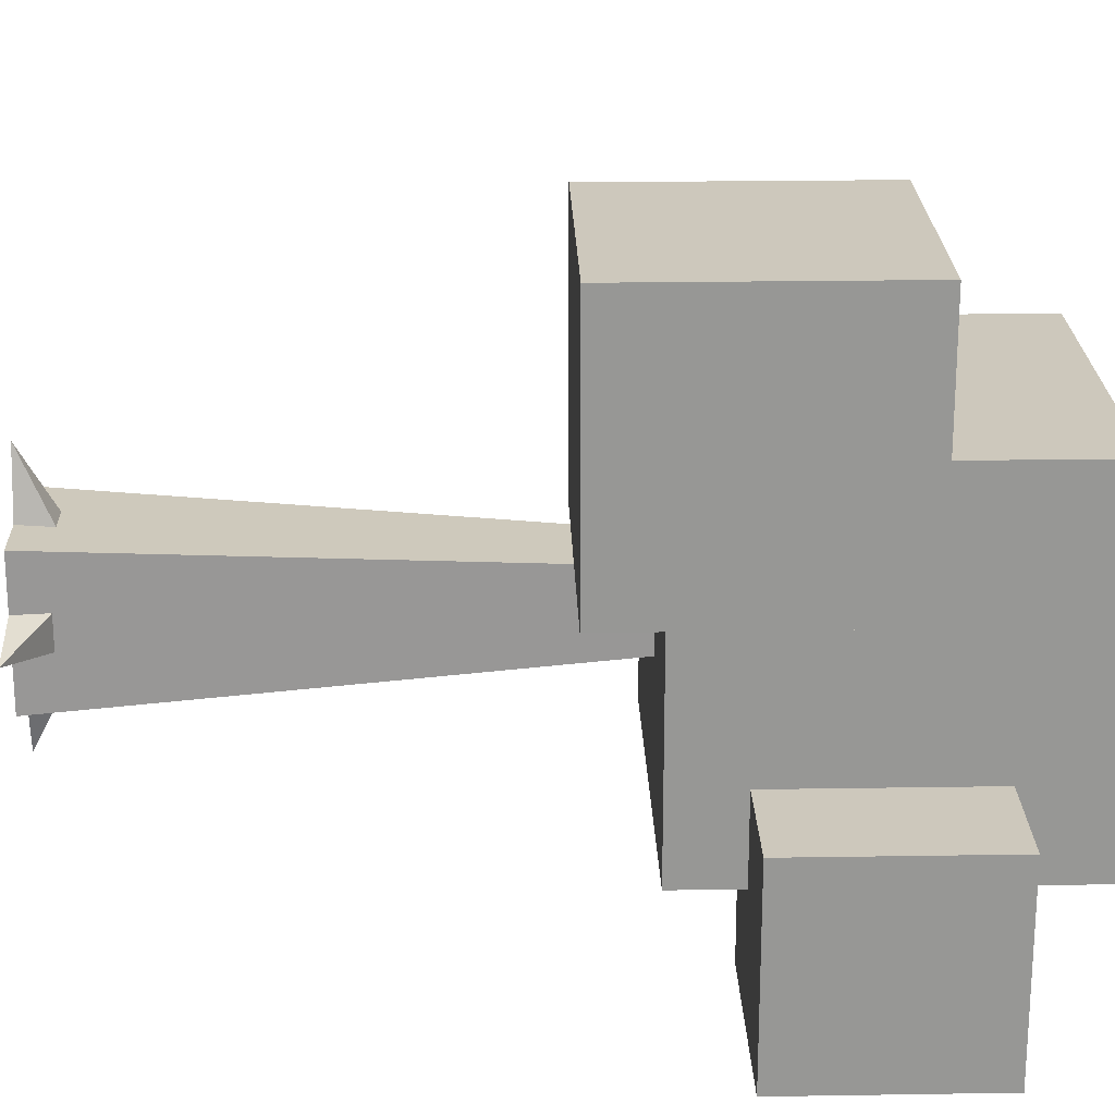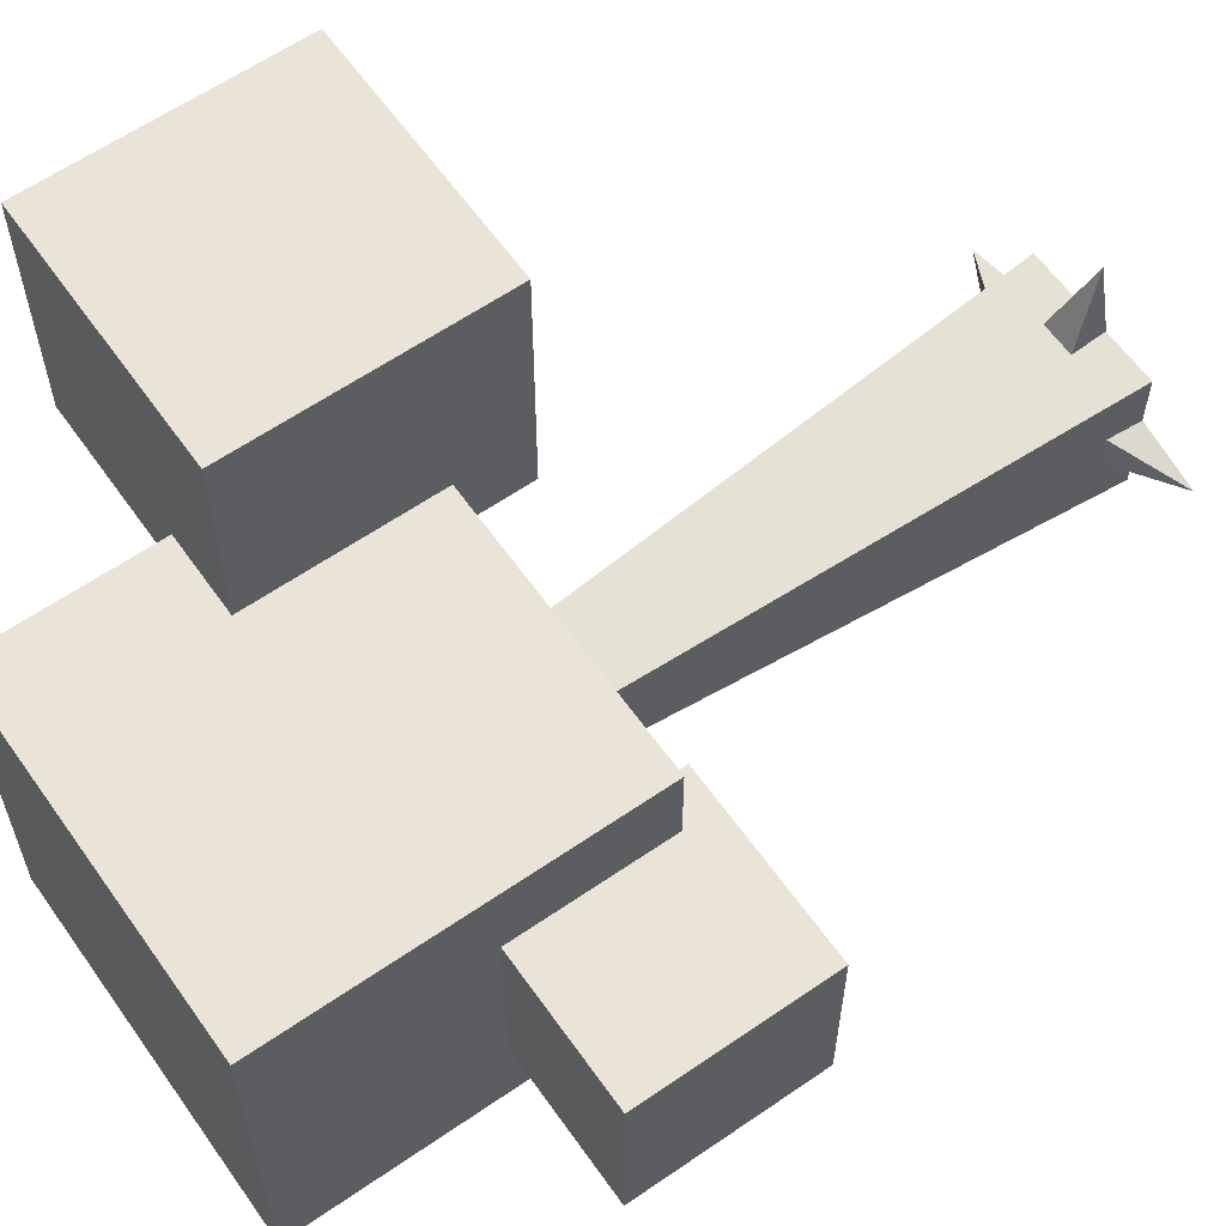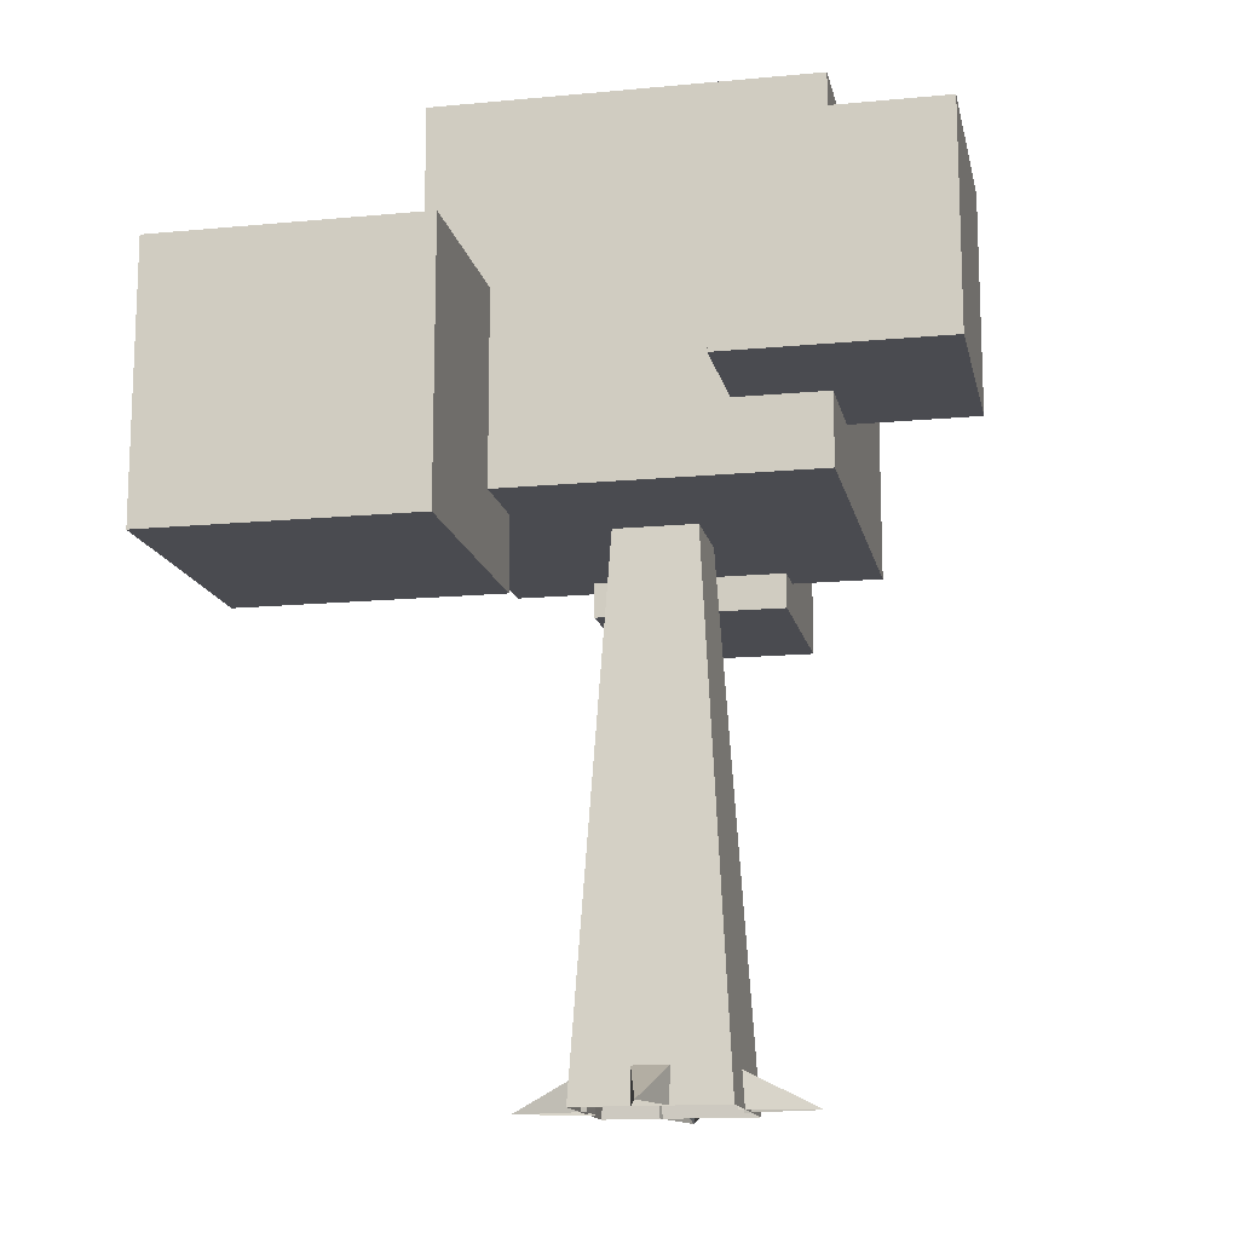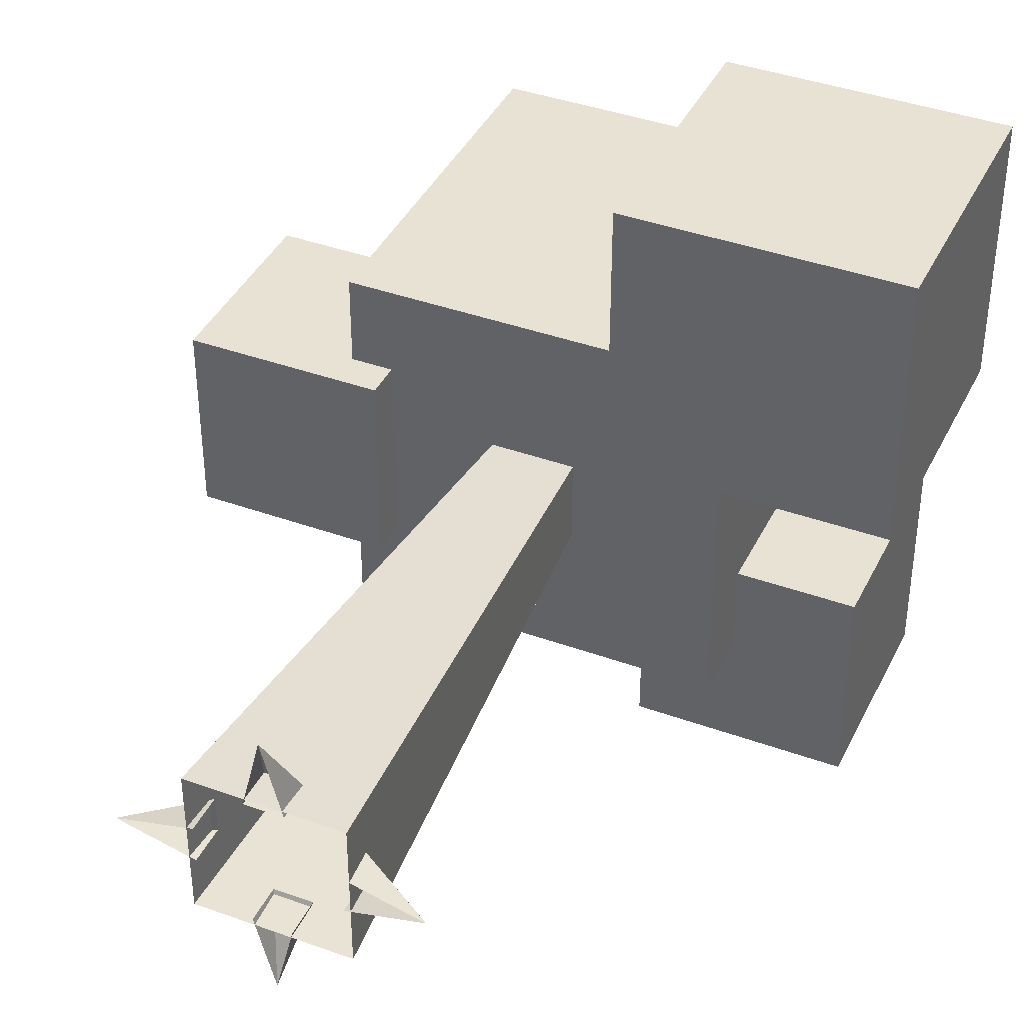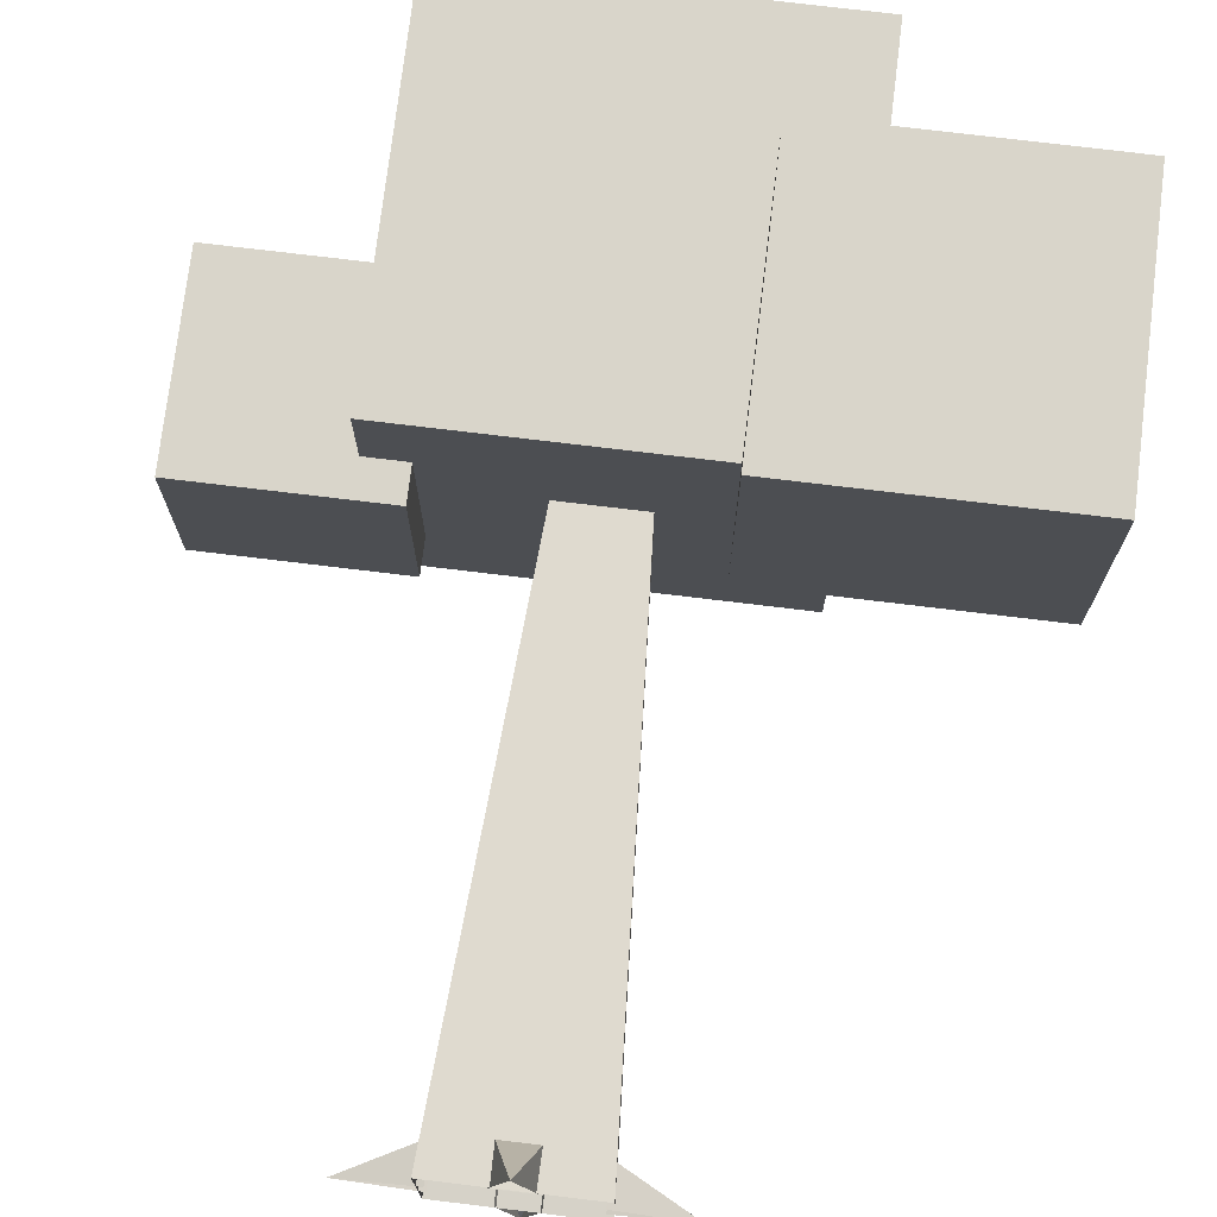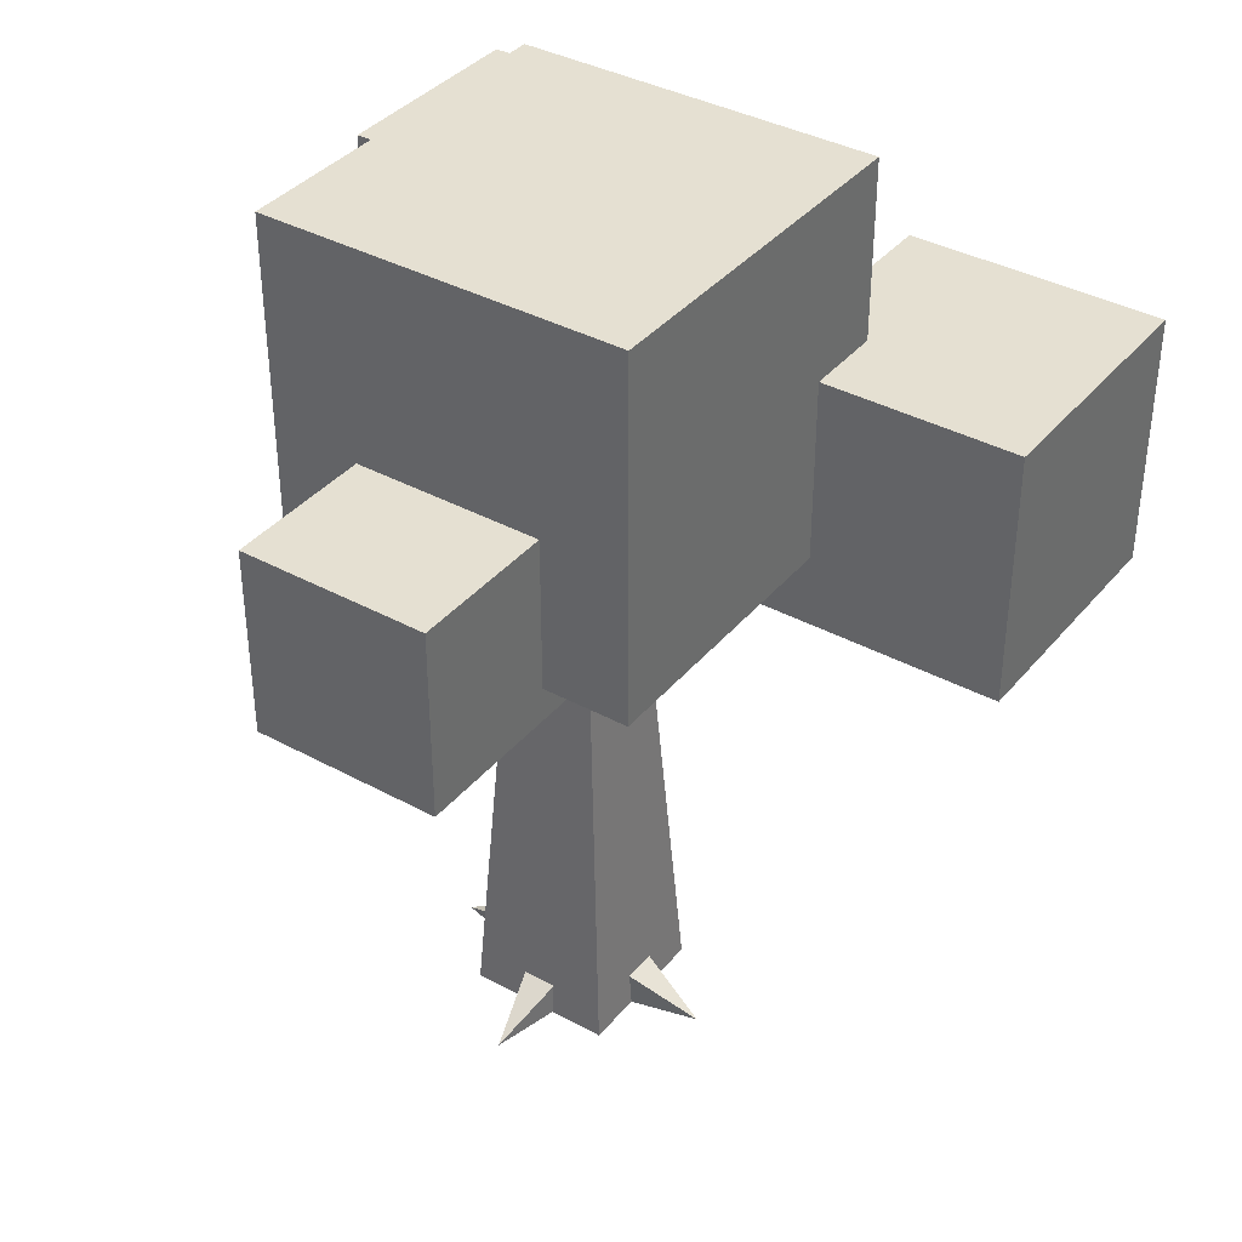
<metadata>
{"format":"obj","ext":"obj","renderer":"f3d","projection":"perspective","resolution":1024,"background":"white","views":[{"elev":22.1,"azim":88.4,"up":"+Z"},{"elev":61.2,"azim":-125.1,"up":"+Z"},{"elev":-14.5,"azim":101.6,"up":"+Y"},{"elev":39.9,"azim":24.1,"up":"+Z"},{"elev":74.4,"azim":6.9,"up":"+Z"},{"elev":37.8,"azim":-55.2,"up":"+Y"}]}
</metadata>
<code>
g jungle_tree_2
v -1.2 0 1.2
v 1.2 0 1.2
v 1.2 0 -1.2
v -1.2 0 -1.2
v -0.6 9.6 0.6
v 0.6 9.6 0.6
v 0.6 9.6 -0.6
v -0.6 9.6 -0.6
v 0.3 0 1.1
v -0.3 0 1.1
v 0.3 0.6 1.1
v -0.3 0.6 1.1
v -0 0 2.3
v 0.3 0 -1.1
v -0.3 0 -1.1
v 0.3 0.6 -1.1
v -0.3 0.6 -1.1
v -0 0 -2.3
v 1.1 0 -0.3
v 1.1 0 0.3
v 1.1 0.6 -0.3
v 1.1 0.6 0.3
v 2.3 0 0
v -1.1 0 -0.3
v -1.1 0 0.3
v -1.1 0.6 -0.3
v -1.1 0.6 0.3
v -2.3 0 0
v 1.456 9.735 -1.536
v 4.908 9.735 -1.536
v 4.908 9.735 -4.988
v 1.456 9.735 -4.988
v 1.456 13.19 -1.536
v 4.908 13.19 -1.536
v 4.908 13.19 -4.988
v 1.456 13.19 -4.988
v -3 8.6 3
v 3 8.6 3
v 3 8.6 -3
v -3 8.6 -3
v -3 14.6 3
v 3 14.6 3
v 3 14.6 -3
v -3 14.6 -3
v 1.676 7.402 6.249
v 5.936 7.402 6.249
v 5.936 7.402 1.989
v 1.676 7.402 1.989
v 1.676 11.66 6.249
v 5.936 11.66 6.249
v 5.936 11.66 1.989
v 1.676 11.66 1.989
v -5.451 8.031 1.569
v -2.341 8.031 1.569
v -2.341 8.031 -1.541
v -5.451 8.031 -1.541
v -5.451 11.14 1.569
v -2.341 11.14 1.569
v -2.341 11.14 -1.541
v -5.451 11.14 -1.541
f 2 6 5 1
f 3 7 6 2
f 8 7 3 4
f 5 8 4 1
f 9 11 13
f 12 11 9 10
f 13 12 10
f 13 11 12
f 16 14 18
f 17 18 15
f 16 18 17
f 19 21 23
f 23 22 20
f 23 21 22
f 26 24 28
f 27 28 25
f 26 28 27
f 32 31 30 29
f 30 34 33 29
f 31 35 34 30
f 36 35 31 32
f 33 36 32 29
f 34 35 36 33
f 40 39 38 37
f 38 42 41 37
f 39 43 42 38
f 44 43 39 40
f 41 44 40 37
f 42 43 44 41
f 48 47 46 45
f 46 50 49 45
f 47 51 50 46
f 52 51 47 48
f 49 52 48 45
f 50 51 52 49
f 56 55 54 53
f 54 58 57 53
f 55 59 58 54
f 60 59 55 56
f 57 60 56 53
f 58 59 60 57

</code>
